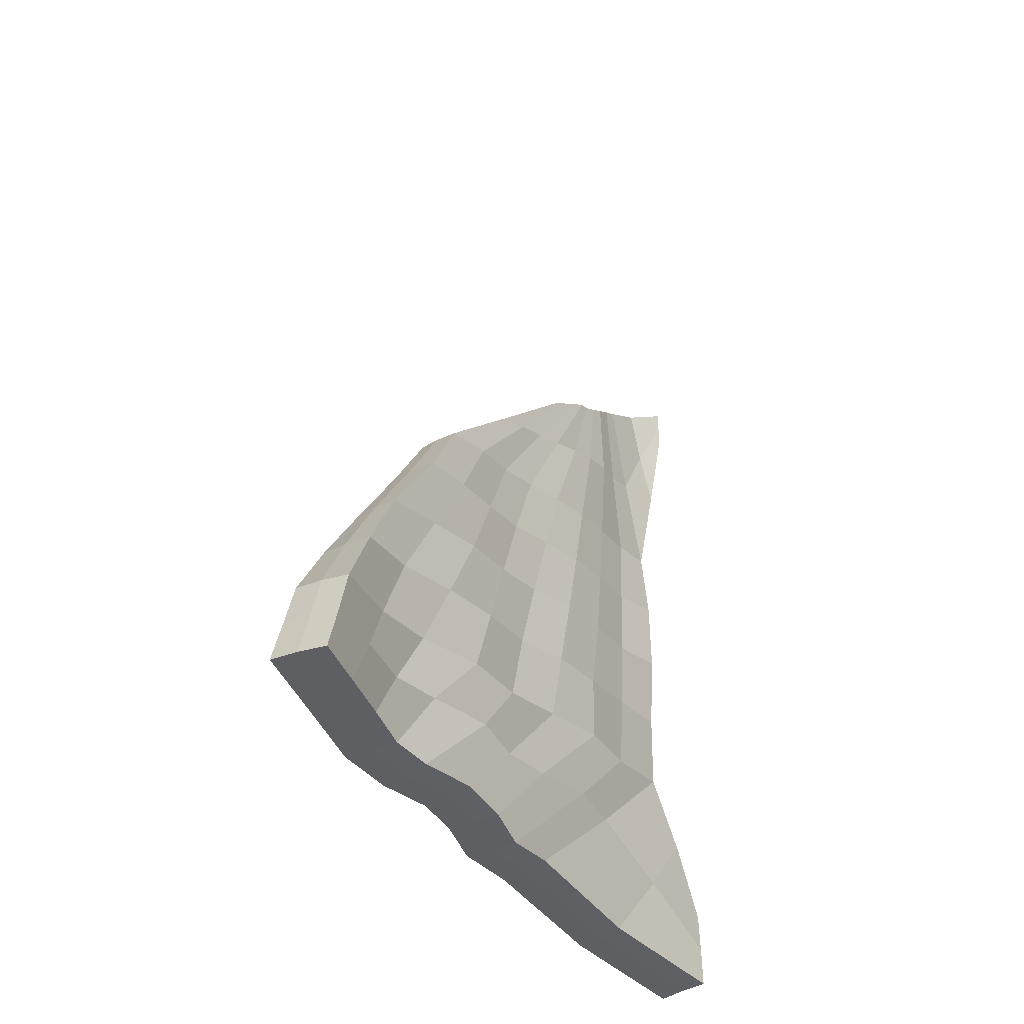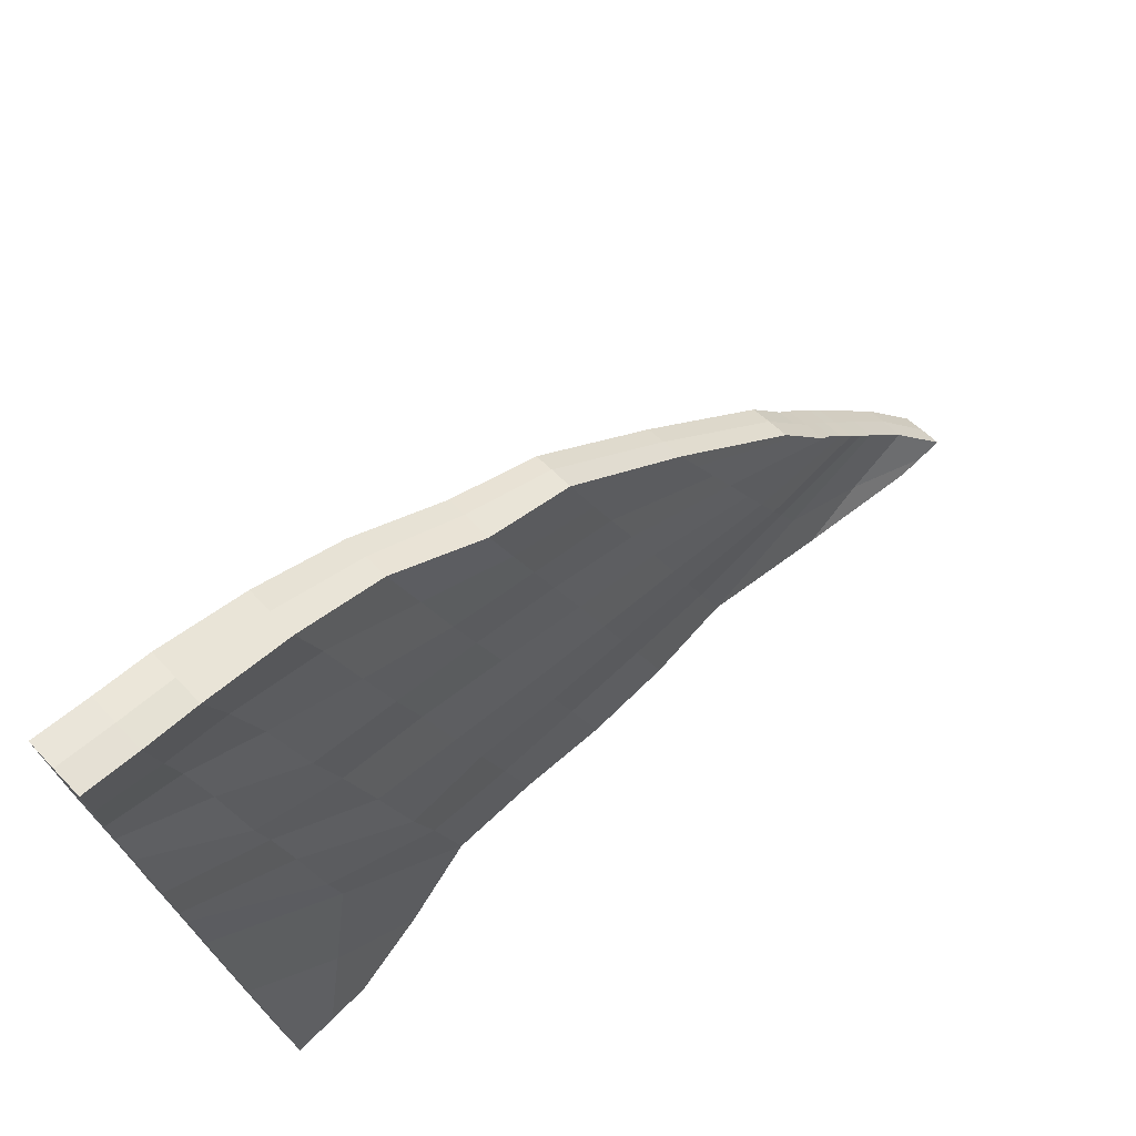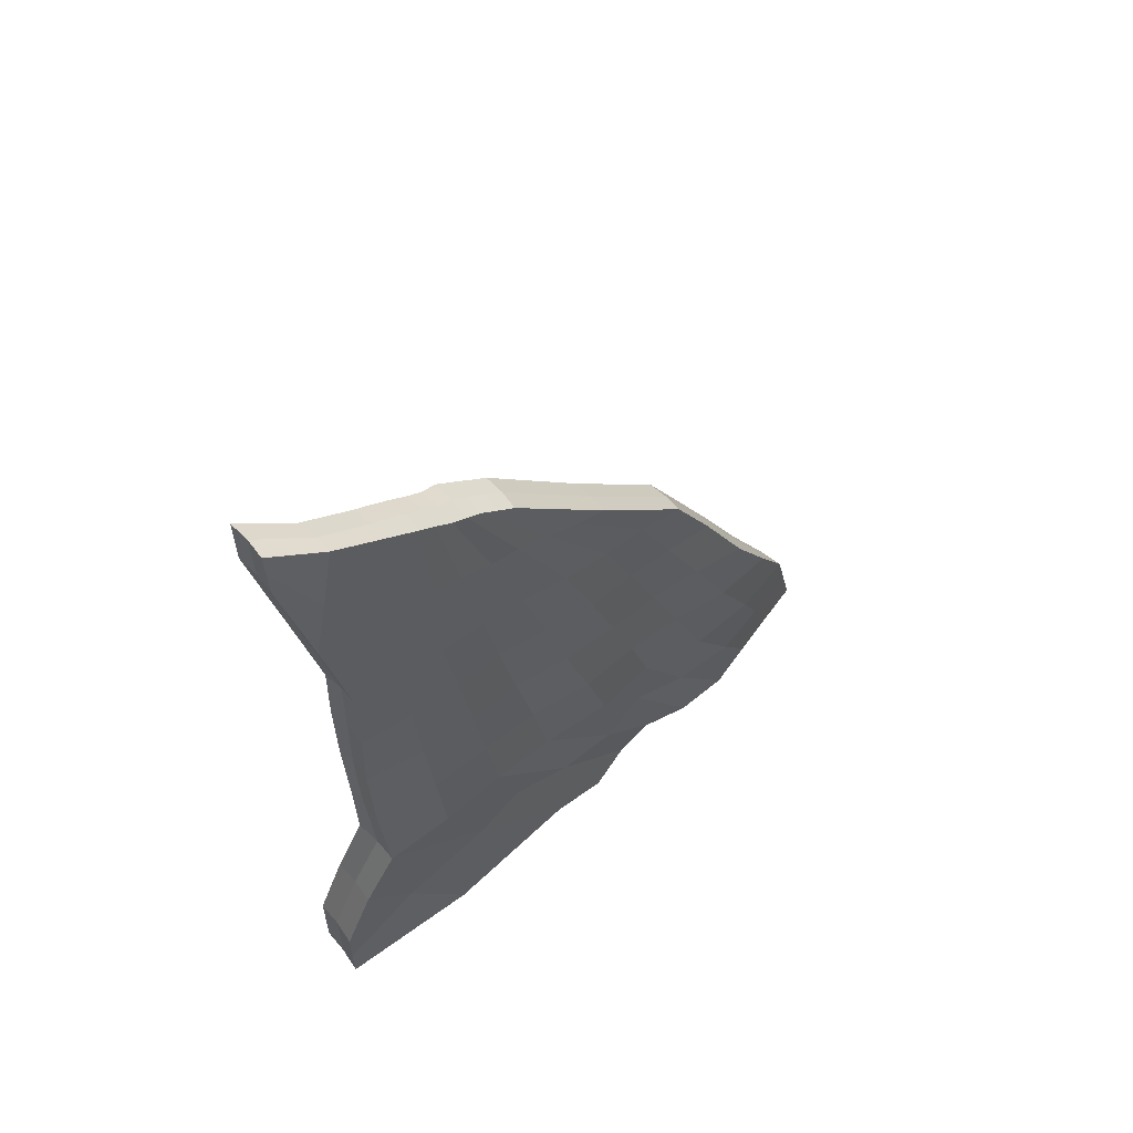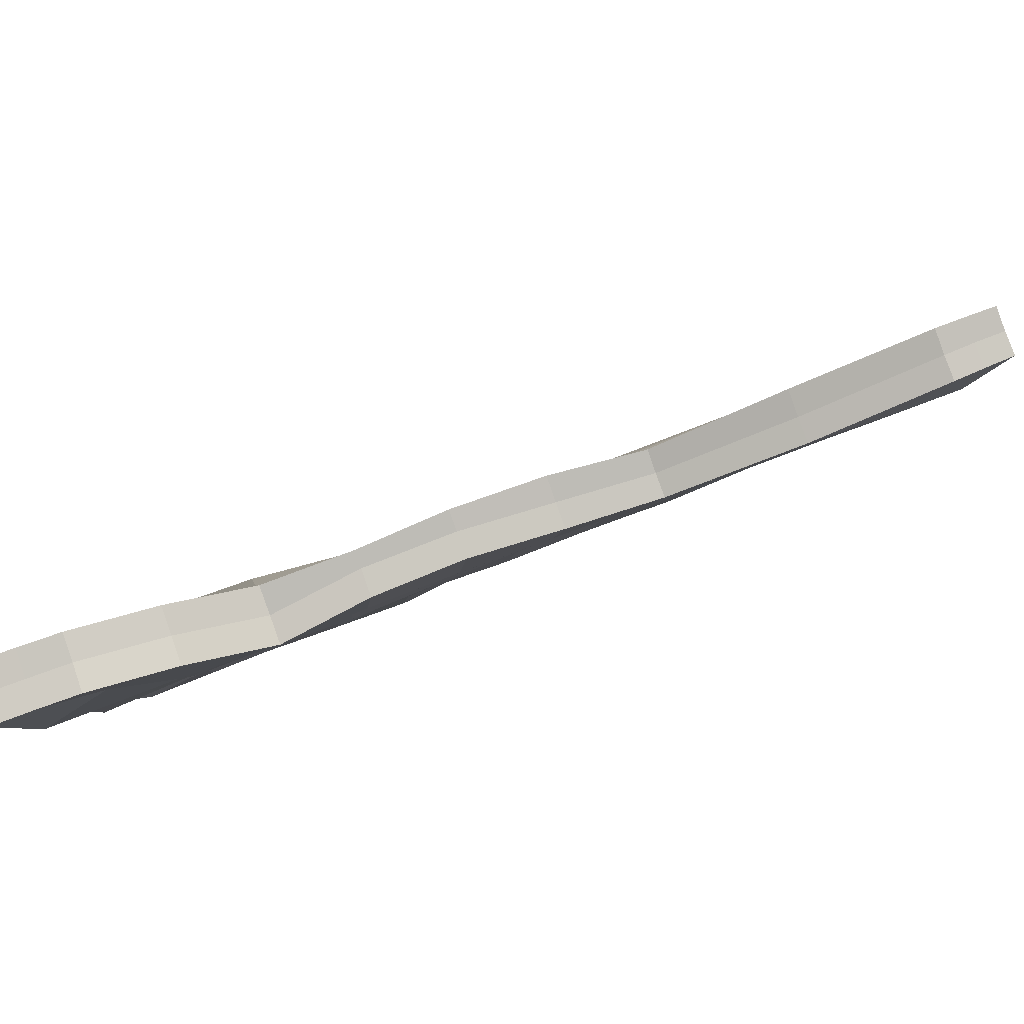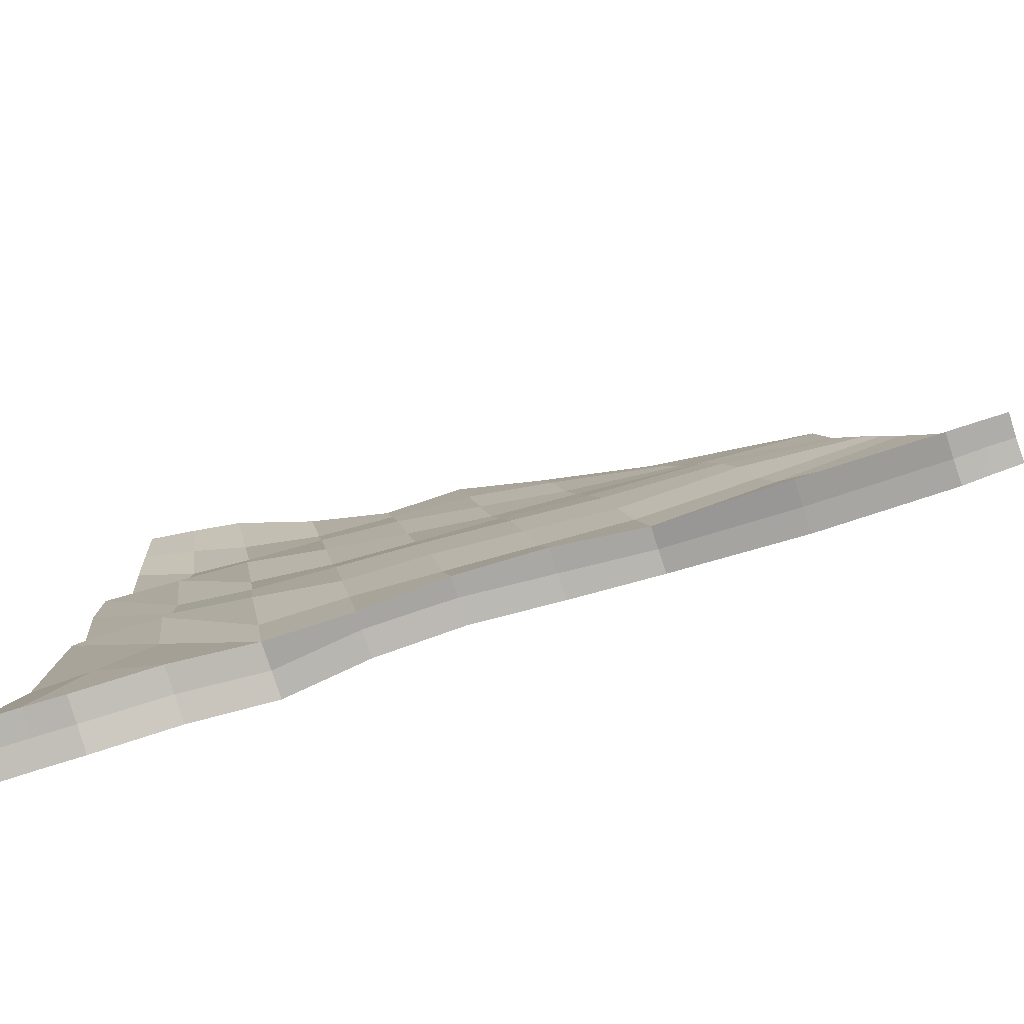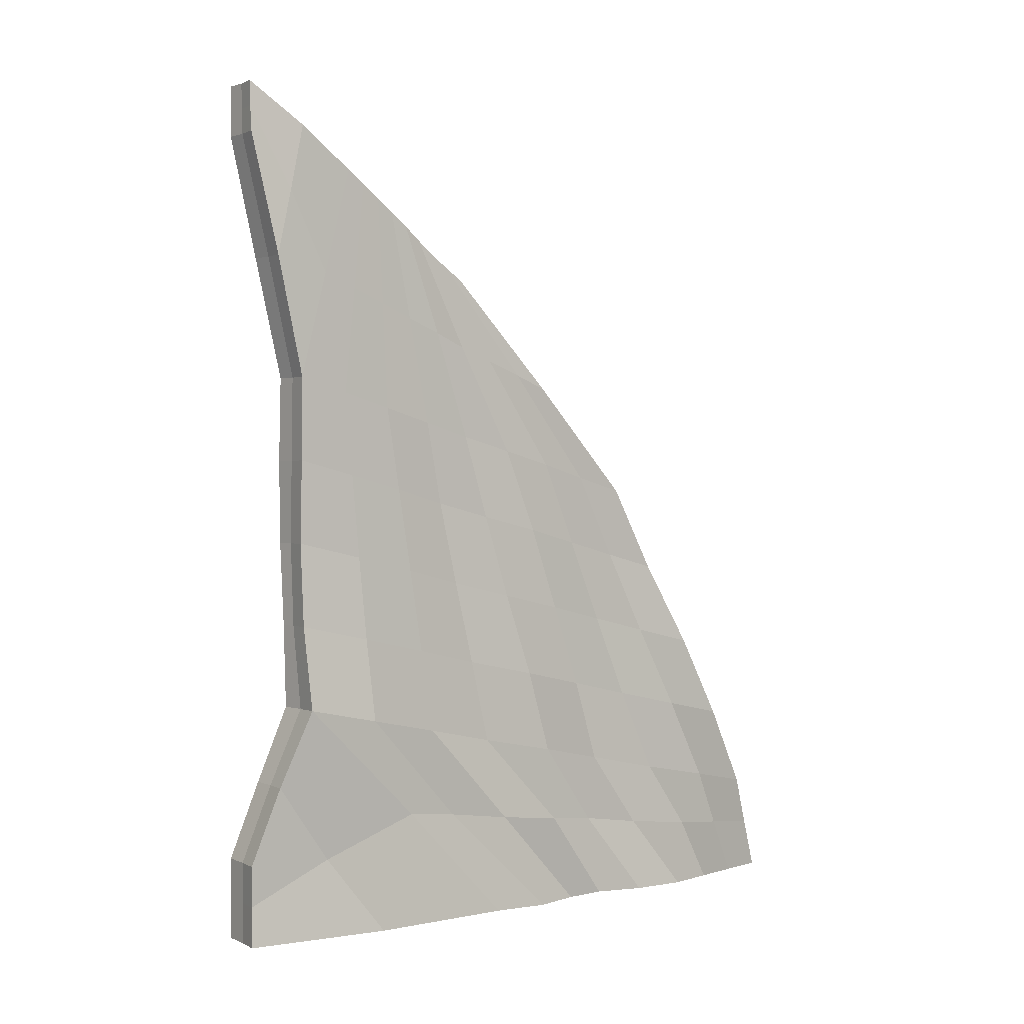
<metadata>
{"format":"obj","ext":"obj","renderer":"f3d","projection":"perspective","resolution":1024,"background":"white","views":[{"elev":-41.9,"azim":21.2,"up":"+Y"},{"elev":72.5,"azim":46.3,"up":"+Z"},{"elev":58.3,"azim":-144.7,"up":"+Y"},{"elev":-79.4,"azim":110.1,"up":"+Z"},{"elev":-68.3,"azim":108.7,"up":"+Z"},{"elev":0.8,"azim":-139.1,"up":"+Y"}]}
</metadata>
<code>
o Cube.001
v 0.07637 12.62 0.1028
v 0.2923 12.63 0.1404
v 0.2911 12.1 0.1408
v 0.05988 12.09 0.1003
v 0.1094 3.504 0.127
v 0.3826 3.506 0.1975
v 0.3713 4.365 0.1918
v 0.1058 4.363 0.1247
v -0.5456 10.68 2.71
v -0.3294 10.68 2.754
v -0.8158 8.314 4.947
v -1.043 8.312 4.917
v -1.226 3.504 7.389
v -0.9392 3.506 7.371
v -0.9564 4.626 7.017
v -0.1466 9.533 0.6211
v -0.1899 5.975 0.6907
v -0.05459 11.79 1.227
v 0.06573 9.535 0.6426
v 0.08431 5.977 0.7293
v -0.3823 3.506 3.292
v -0.6571 3.504 3.209
v -0.274 11.79 1.206
v -0.1318 12.63 0.03162
v -0.1614 12.1 0.02915
v -0.1531 3.506 0.0236
v -0.1539 4.365 0.02354
v -0.7517 10.68 2.633
v -1.238 8.314 4.861
v -1.512 3.506 7.371
v -1.517 4.626 7.013
v -1.235 4.623 7.033
v -0.4653 11.79 1.151
v -0.3618 9.535 0.5621
v -0.4505 5.977 0.6191
v -0.9128 3.506 3.094
v -0.1797 11.24 1.998
v -0.5185 5.302 3.857
v -0.3243 8.925 2.826
v -0.8412 3.506 5.343
v -1.116 3.504 5.262
v -0.3995 11.23 1.96
v -0.61 11.24 1.889
v -1.063 5.302 3.794
v -0.7646 8.925 2.702
v -1.374 3.506 5.15
v -1.019 6.47 5.99
v 0.1501 7.756 0.7094
v -0.05044 7.754 0.6811
v -1.513 6.47 5.866
v -0.2888 7.756 0.6013
v -1.268 6.468 5.947
v -0.9247 7.113 3.226
v -0.446 7.113 3.352
v -0.2206 10.96 2.389
v -0.8669 4.964 5.468
v -0.6435 10.96 2.264
v -1.397 4.964 5.324
v -0.6035 8.619 3.864
v -0.9431 3.506 6.296
v -1.227 3.504 6.313
v -0.4375 10.96 2.343
v -1.037 8.619 3.793
v -1.515 3.506 6.294
v -1.165 6.791 4.584
v -0.6632 6.791 4.66
v -0.1118 9.23 1.73
v -0.516 3.506 4.257
v -0.7972 3.504 4.254
v -0.3291 11.51 1.585
v -0.5668 9.23 1.641
v -1.072 3.506 4.213
v -0.1108 11.51 1.611
v -0.1069 5.64 2.348
v -0.5406 11.51 1.525
v -0.712 5.64 2.209
v -0.1147 7.435 2.043
v -0.6413 7.435 1.926
v -0.9421 4.066 7.194
v -0.1313 4.742 1.976
v -1.509 4.066 7.194
v -0.6822 4.742 1.9
v 0.3798 3.936 0.1957
v -1.226 4.064 7.212
v -0.1504 3.936 0.02372
v 0.1092 3.934 0.1262
v -1.081 4.404 4.524
v -0.5329 4.404 4.587
v -1.516 4.235 5.826
v -0.9607 4.235 5.848
v -0.3816 4.573 3.315
v -0.9454 4.573 3.17
v -0.1096 3.506 1.713
v -0.373 3.504 1.647
v -0.01561 5.169 0.4133
v 0.253 5.171 0.4755
v -0.6288 3.506 1.515
v -0.2744 5.171 0.318
v -0.3637 4.339 0.9175
v 0.1351 4.339 1.133
v -0.0598 10.81 0.3572
v 0.1871 10.82 0.3961
v -0.1741 12.21 0.6385
v 0.04494 12.21 0.6591
v -0.2869 10.82 0.2926
v -0.3514 12.21 0.5858
v -0.6123 9.498 3.846
v -0.8296 9.496 3.806
v -0.003213 10.66 0.9312
v -1.027 9.498 3.744
v -0.4131 10.66 0.8567
v 0.2932 12.36 0.1411
v -0.1444 12.36 0.03057
v 0.0721 12.36 0.1024
v -0.7072 10.08 2.297
v -0.2074 10.08 2.428
v -0.8522 9.79 3.014
v -0.4286 9.79 3.13
v -0.06423 10.37 1.69
v -0.5547 10.37 1.583
v -0.3262 11.51 0.4388
v 0.1019 11.51 0.523
v 0.09546 6.867 0.7087
v -0.3265 6.867 0.6114
v -1.298 5.545 6.48
v -0.5027 6.207 3.596
v -1.023 5.548 6.492
v -0.07346 6.865 0.6958
v -1.553 5.548 6.436
v -1.022 6.207 3.513
v -0.754 5.878 5.064
v -1.259 5.878 4.958
v -0.673 6.537 2.07
v -0.1549 6.537 2.177
v -0.8235 7.392 5.473
v -0.09735 8.644 0.6513
v -1.321 7.392 5.387
v -0.8378 8.019 2.961
v 0.1415 8.646 0.6887
v -0.3311 8.646 0.5821
v -1.117 7.39 5.44
v -0.3803 8.019 3.097
v -1.097 7.705 4.193
v -0.6323 7.705 4.259
v -0.1107 8.332 1.891
v -0.6043 8.332 1.783
v -0.04405 9.383 1.177
v -0.5373 3.506 3.725
v -0.8189 3.504 3.712
v -0.2965 11.65 1.397
v -0.4665 9.383 1.101
v -1.097 3.506 3.664
v -0.5098 7.596 1.26
v -0.07955 11.65 1.42
v -0.06832 5.809 1.515
v -0.503 11.65 1.338
v -0.6065 5.809 1.409
v -0.03757 7.596 1.348
v -0.701 4.657 2.551
v -0.151 4.657 2.68
v -0.4848 10.52 1.22
v -0.06598 10.52 1.296
v -0.03861 6.702 1.437
v -0.5468 6.702 1.335
v -0.4865 8.489 1.181
v -0.04001 8.489 1.262
v -0.1474 11.38 1.799
v -0.3237 5.471 3.125
v -0.5704 11.38 1.708
v -0.8477 5.471 2.971
v -0.2401 7.274 2.718
v -0.1859 9.077 2.292
v -0.5967 3.506 4.849
v -0.8718 3.504 4.776
v -0.3616 11.37 1.773
v -0.6724 9.077 2.169
v -1.131 3.506 4.673
v -0.7306 7.274 2.572
v -0.536 4.489 3.903
v -1.096 4.489 3.87
v -0.1284 10.23 2.063
v -0.6223 10.23 1.938
v -0.792 6.372 2.772
v -0.2844 6.372 2.923
v -0.2099 8.176 2.506
v -0.6773 8.176 2.372
v -0.4765 8.772 3.354
v -0.9572 3.506 5.774
v -1.239 3.504 5.773
v -0.3947 11.1 2.157
v -0.9186 8.772 3.24
v -1.522 3.506 5.737
v -1.069 6.952 3.917
v -0.1678 11.1 2.205
v -0.5997 5.133 4.679
v -0.6252 11.1 2.077
v -1.133 5.133 4.578
v -0.5763 6.952 3.988
v -0.7965 4.32 5.288
v -1.323 4.32 5.097
v -0.328 9.935 2.775
v -0.7543 9.935 2.656
v -1.117 6.042 4.255
v -0.5938 6.042 4.323
v -0.5466 7.862 3.659
v -1.016 7.862 3.582
v -0.2769 10.82 2.571
v -0.9741 4.795 6.207
v -0.6983 10.82 2.448
v -1.529 4.795 6.176
v -0.8423 6.631 5.327
v -0.6719 8.467 4.403
v -0.9392 3.506 6.834
v -1.226 3.504 6.851
v -0.493 10.82 2.526
v -1.113 8.467 4.338
v -1.512 3.506 6.834
v -1.32 6.631 5.232
v -1.509 4.151 6.515
v -0.9421 4.151 6.515
v -0.9517 9.644 3.381
v -0.5207 9.644 3.49
v -0.9626 5.713 5.781
v -1.472 5.713 5.669
v -1.199 7.549 4.79
v -0.7154 7.549 4.867
f 220 208 15 79
f 222 207 10 107
f 108 107 10 9
f 141 135 11 12
f 84 79 15 32
f 214 213 14 13
f 207 215 9 10
f 226 212 11 135
f 104 103 23 18
f 94 93 21 22
f 101 102 19 16
f 122 104 18 109
f 100 96 20 80
f 95 96 7 8
f 123 20 17 128
f 219 81 31 210
f 221 110 28 209
f 108 9 28 110
f 141 12 29 137
f 84 32 31 81
f 214 13 30 217
f 209 28 9 215
f 225 137 29 216
f 106 33 23 103
f 94 22 36 97
f 101 16 34 105
f 121 111 33 106
f 99 82 35 98
f 95 8 27 98
f 124 128 17 35
f 113 24 1 114
f 112 3 4 114
f 86 83 6 5
f 86 85 27 8
f 186 138 45 176
f 169 43 42 175
f 174 41 46 177
f 182 115 43 169
f 180 87 44 170
f 185 172 39 142
f 167 175 42 37
f 174 173 40 41
f 181 167 37 116
f 179 168 38 88
f 184 171 54 126
f 183 130 53 178
f 140 136 49 51
f 224 129 50 218
f 125 52 50 129
f 139 48 49 136
f 223 211 47 127
f 125 127 47 52
f 204 198 66 131
f 203 132 65 193
f 206 143 63 191
f 196 57 62 190
f 189 61 64 192
f 202 117 57 196
f 200 89 58 197
f 205 187 59 144
f 194 190 62 55
f 189 188 60 61
f 201 194 55 118
f 199 195 56 90
f 164 133 78 153
f 163 158 77 134
f 160 155 74 91
f 162 154 73 119
f 149 148 68 69
f 154 150 70 73
f 166 147 67 145
f 159 92 76 157
f 161 120 75 156
f 149 69 72 152
f 156 75 70 150
f 165 146 71 151
f 152 72 92 159
f 148 160 91 68
f 188 199 90 60
f 192 64 89 200
f 173 179 88 40
f 177 46 87 180
f 5 26 85 86
f 8 7 83 86
f 97 36 82 99
f 13 84 81 30
f 217 30 81 219
f 93 100 80 21
f 13 14 79 84
f 213 220 79 14
f 6 83 100 93
f 26 97 99 85
f 17 95 98 35
f 85 99 98 27
f 5 94 97 26
f 17 20 96 95
f 83 7 96 100
f 5 6 93 94
f 113 121 106 24
f 4 101 105 25
f 24 106 103 1
f 112 2 104 122
f 4 3 102 101
f 2 1 103 104
f 3 112 122 102
f 25 105 121 113
f 151 71 120 161
f 147 162 119 67
f 187 201 118 59
f 191 63 117 202
f 172 181 116 39
f 176 45 115 182
f 2 112 114 1
f 25 113 114 4
f 105 34 111 121
f 12 108 110 29
f 216 29 110 221
f 102 122 109 19
f 12 11 107 108
f 212 222 107 11
f 155 163 134 74
f 157 76 133 164
f 197 58 132 203
f 195 204 131 56
f 32 15 127 125
f 208 223 127 15
f 32 125 129 31
f 210 31 129 224
f 170 44 130 183
f 168 184 126 38
f 51 49 128 124
f 48 123 128 49
f 153 78 146 165
f 158 166 145 77
f 198 205 144 66
f 193 65 143 206
f 19 139 136 16
f 34 16 136 140
f 171 185 142 54
f 178 53 138 186
f 218 50 137 225
f 52 141 137 50
f 211 226 135 47
f 52 47 135 141
f 48 139 166 158
f 51 153 165 140
f 35 157 164 124
f 20 123 163 155
f 19 109 162 147
f 34 151 161 111
f 21 80 160 148
f 36 152 159 82
f 140 165 151 34
f 33 156 150 23
f 22 149 152 36
f 111 161 156 33
f 82 159 157 35
f 139 19 147 166
f 18 23 150 154
f 22 21 148 149
f 109 18 154 162
f 80 20 155 160
f 123 48 158 163
f 124 164 153 51
f 78 178 186 146
f 77 145 185 171
f 74 134 184 168
f 76 170 183 133
f 71 176 182 120
f 67 119 181 172
f 72 177 180 92
f 68 91 179 173
f 133 183 178 78
f 134 77 171 184
f 91 74 168 179
f 119 73 167 181
f 69 68 173 174
f 73 70 175 167
f 145 67 172 185
f 92 180 170 76
f 120 182 169 75
f 69 174 177 72
f 75 169 175 70
f 146 186 176 71
f 53 193 206 138
f 54 142 205 198
f 38 126 204 195
f 44 197 203 130
f 45 191 202 115
f 39 116 201 187
f 46 192 200 87
f 40 88 199 188
f 88 38 195 199
f 116 37 194 201
f 41 40 188 189
f 37 42 190 194
f 142 39 187 205
f 87 200 197 44
f 115 202 196 43
f 41 189 192 46
f 43 196 190 42
f 138 206 191 45
f 130 203 193 53
f 126 54 198 204
f 66 144 226 211
f 65 218 225 143
f 58 210 224 132
f 56 131 223 208
f 59 118 222 212
f 63 216 221 117
f 60 90 220 213
f 64 217 219 89
f 131 66 211 223
f 132 224 218 65
f 143 225 216 63
f 57 209 215 62
f 61 214 217 64
f 117 221 209 57
f 89 219 210 58
f 144 59 212 226
f 55 62 215 207
f 61 60 213 214
f 118 55 207 222
f 90 56 208 220

</code>
